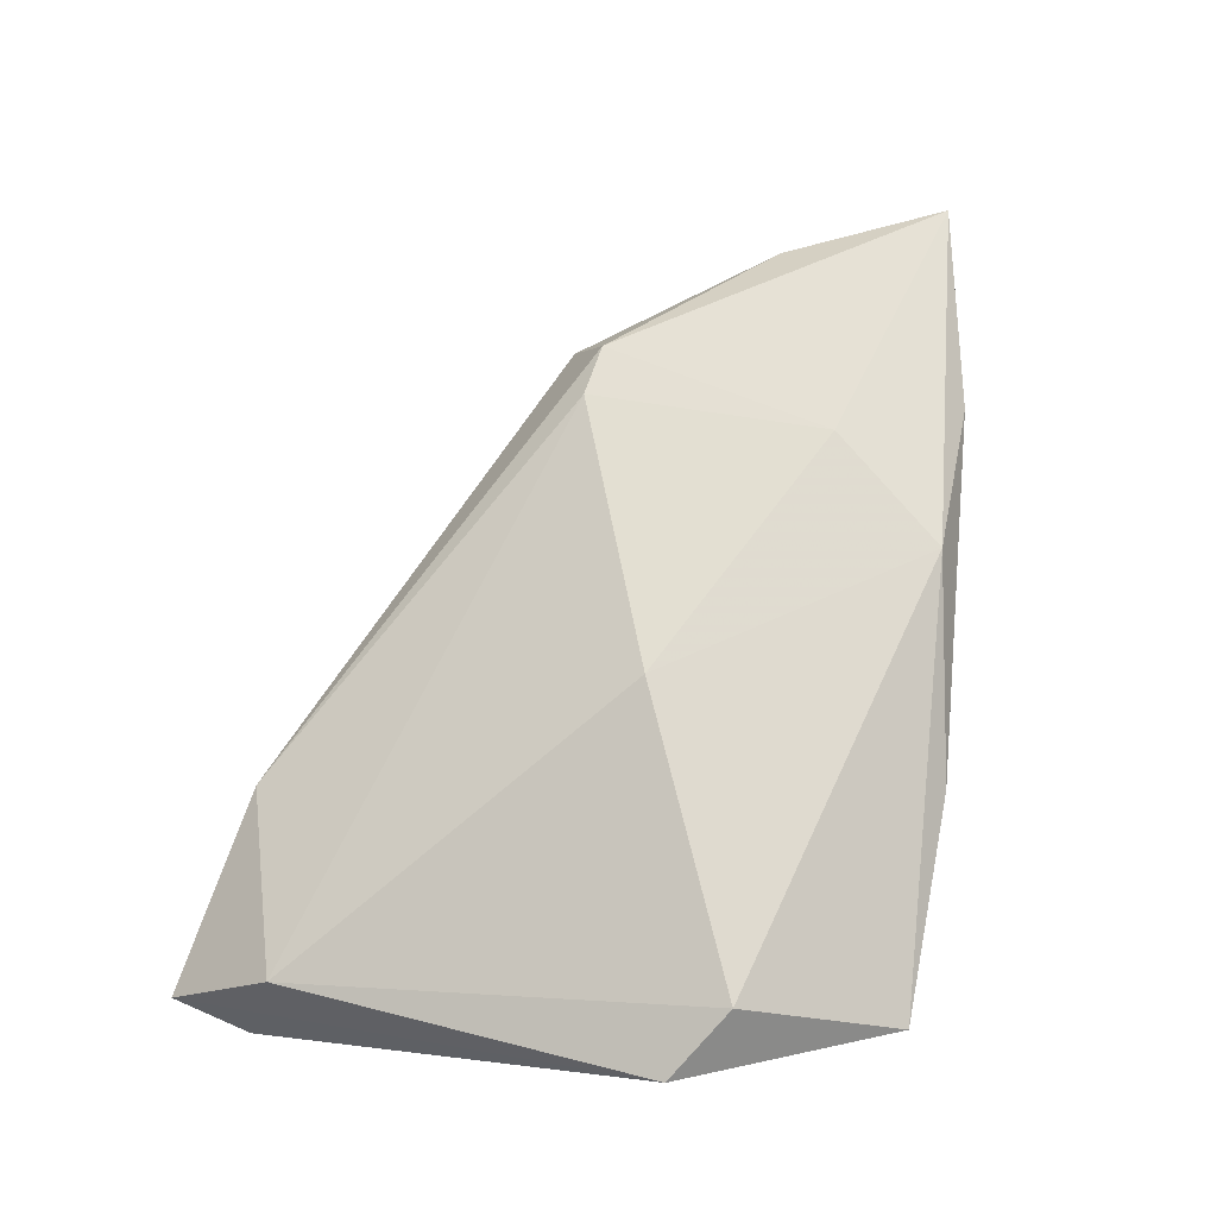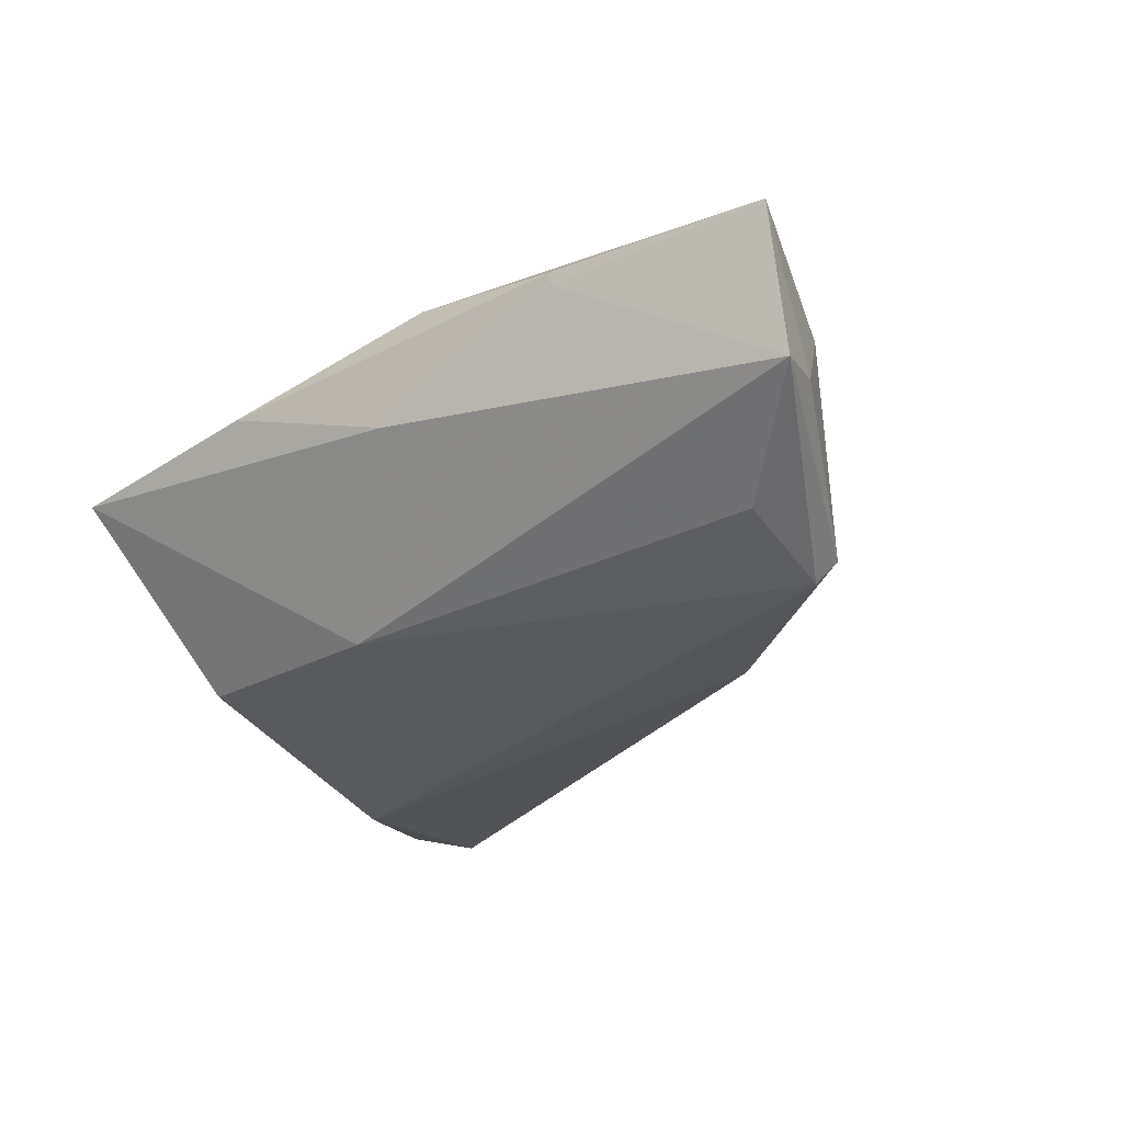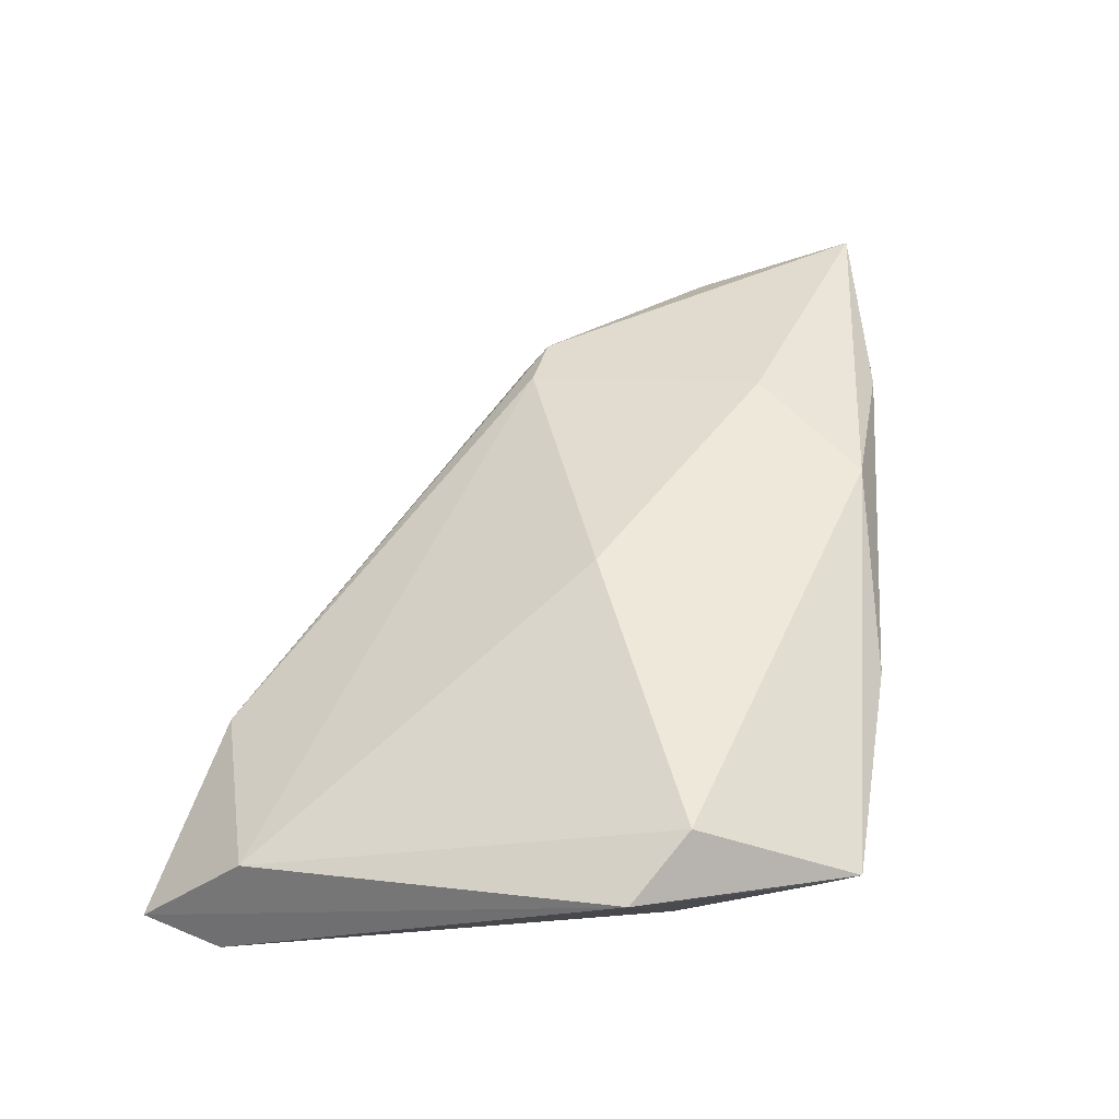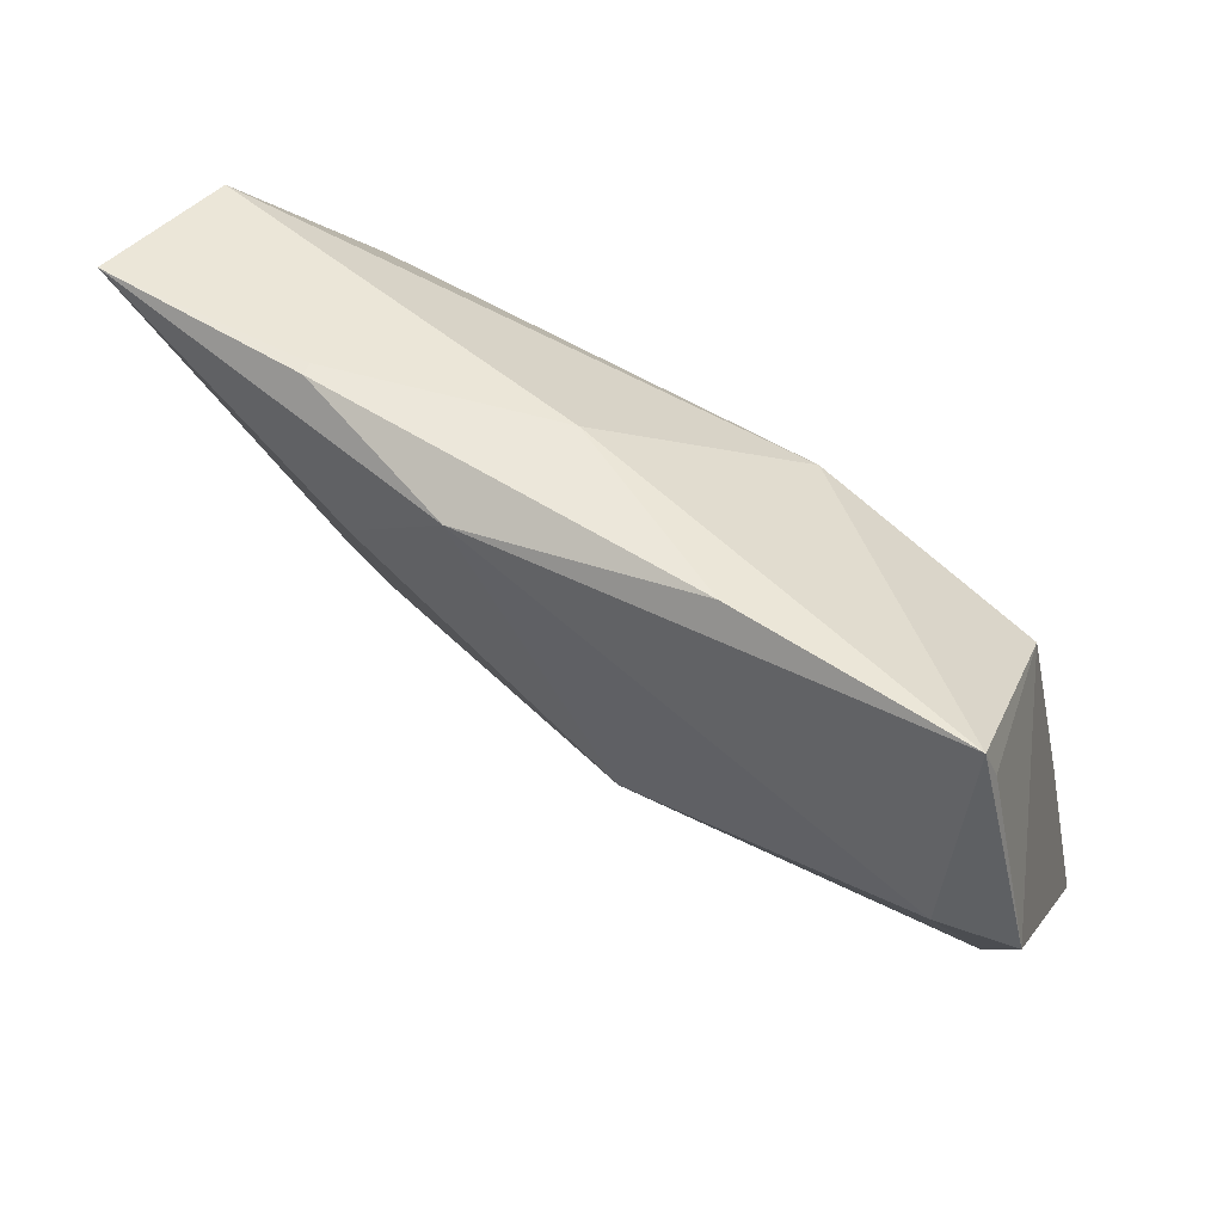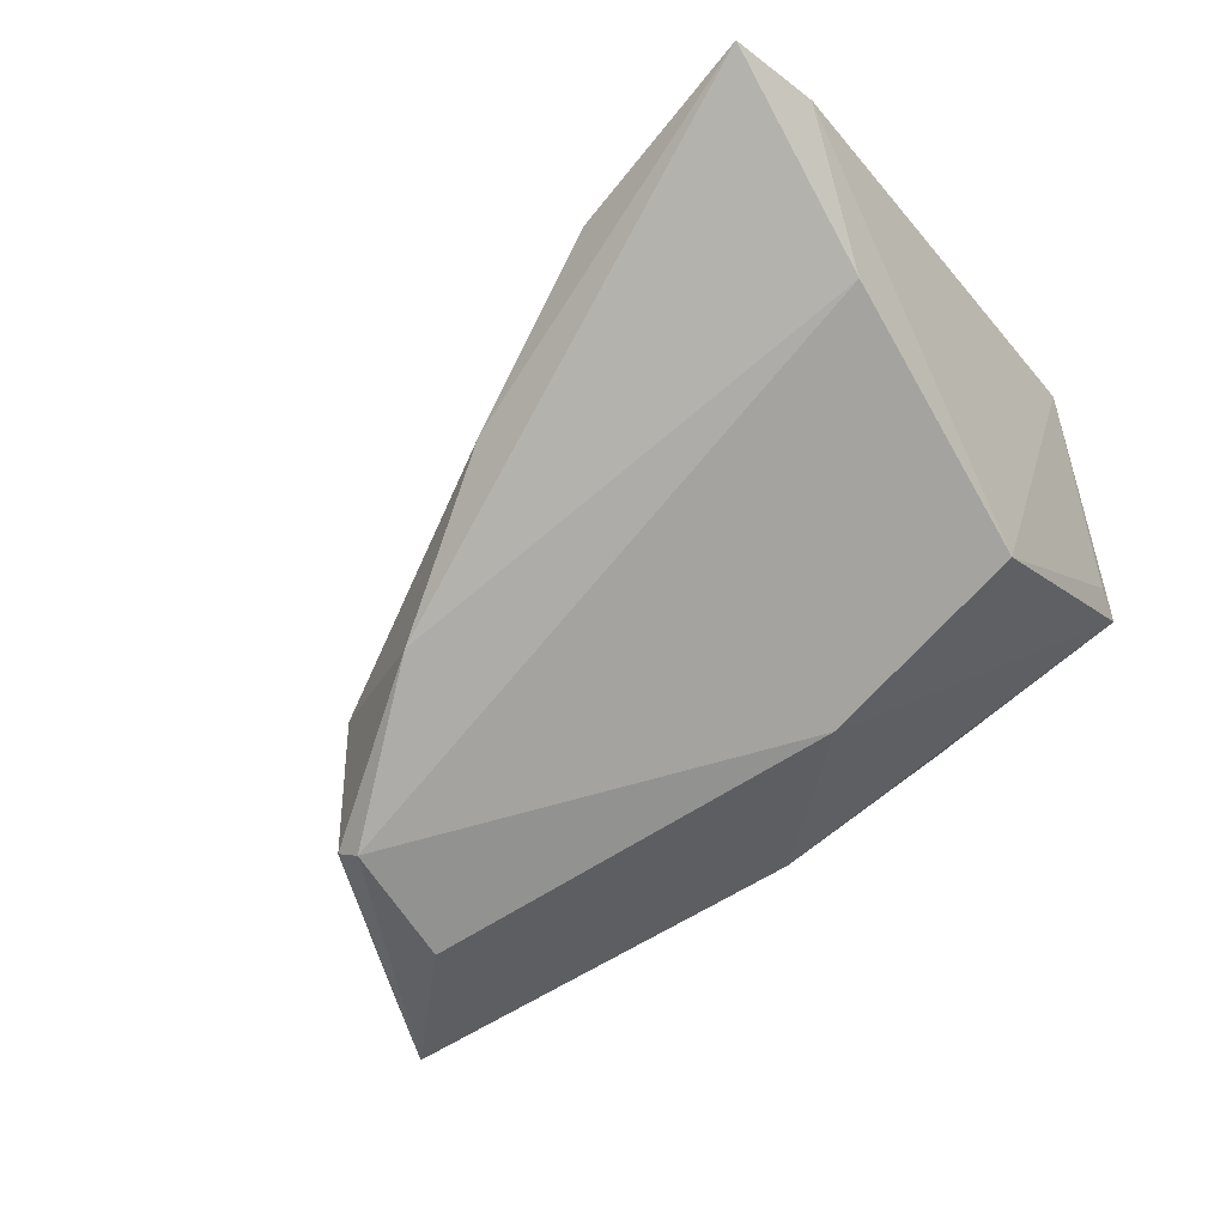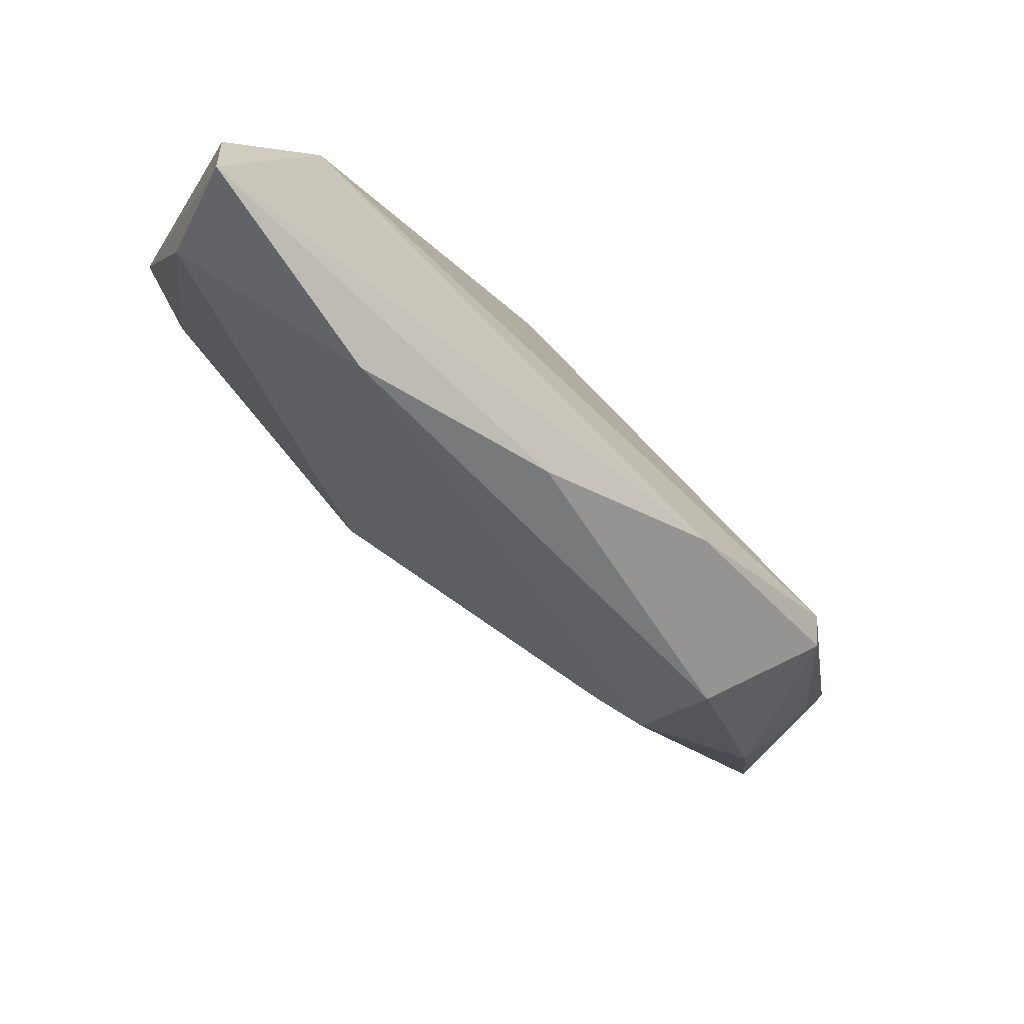
<metadata>
{"format":"obj","ext":"obj","renderer":"f3d","projection":"perspective","resolution":1024,"background":"white","views":[{"elev":70.4,"azim":100.8,"up":"+Z"},{"elev":-31.3,"azim":-139.9,"up":"+Z"},{"elev":51.6,"azim":99.3,"up":"+Z"},{"elev":68.5,"azim":34.7,"up":"+Y"},{"elev":-72.8,"azim":40.8,"up":"+Z"},{"elev":-79.3,"azim":136.3,"up":"+Y"}]}
</metadata>
<code>
v 0.03607 0.01413 0.0155
v -0.02547 0.01432 0.01494
v -0.03294 0.02777 0.009427
v 0.005141 -0.0001667 0.01694
v 0.04365 0.009006 0.0118
v 0.04365 -0.03499 -0.009698
v 0.03647 -0.01968 -0.01426
v 0.0333 0.03173 0.00666
v -0.04235 0.00703 -0.01261
v -0.05644 0.02264 0.009612
v -0.002907 -0.03093 -0.007659
v 0.008649 0.03182 0.007857
v -0.05256 0.01069 -0.00361
v 0.03471 0.02776 0.006261
v -0.03585 -0.01556 0.000368
v -0.05474 0.01752 -0.005607
v -0.05004 0.005252 0.005375
v 0.04176 -0.04394 -0.008559
v -0.02711 -0.01269 0.009438
v -0.02194 -0.02024 -0.01286
v -0.01058 0.02823 0.0001578
v -0.04032 -0.00708 -0.01426
v 0.03035 0.01263 -0.01158
v -0.03363 -0.01192 0.0083
v -0.04257 -0.007997 -0.01193
v -0.03324 0.02728 0.008004
v 0.0187 -0.03959 -0.003408
v 0.03982 -0.03257 0.001797
v 0.005517 0.0145 -0.01426
v -0.01499 0.02727 0.01378
f 5 18 6
f 6 23 5
f 5 23 14
f 28 18 5
f 17 24 10
f 3 26 10
f 10 30 3
f 3 21 26
f 2 30 10
f 4 30 2
f 10 24 2
f 1 30 4
f 1 28 5
f 4 28 1
f 10 26 16
f 26 21 16
f 18 28 27
f 27 11 18
f 19 28 4
f 4 2 19
f 19 2 24
f 24 27 19
f 19 27 28
f 24 17 15
f 15 27 24
f 11 27 15
f 21 3 12
f 12 3 30
f 29 16 21
f 13 17 10
f 10 16 13
f 22 29 7
f 7 29 23
f 7 6 18
f 23 6 7
f 11 15 20
f 18 11 20
f 20 7 18
f 22 7 20
f 5 14 8
f 8 1 5
f 21 12 8
f 30 1 8
f 8 12 30
f 8 14 23
f 8 29 21
f 23 29 8
f 22 16 9
f 9 29 22
f 16 29 9
f 22 20 25
f 25 20 15
f 25 15 17
f 17 13 25
f 25 16 22
f 25 13 16

</code>
